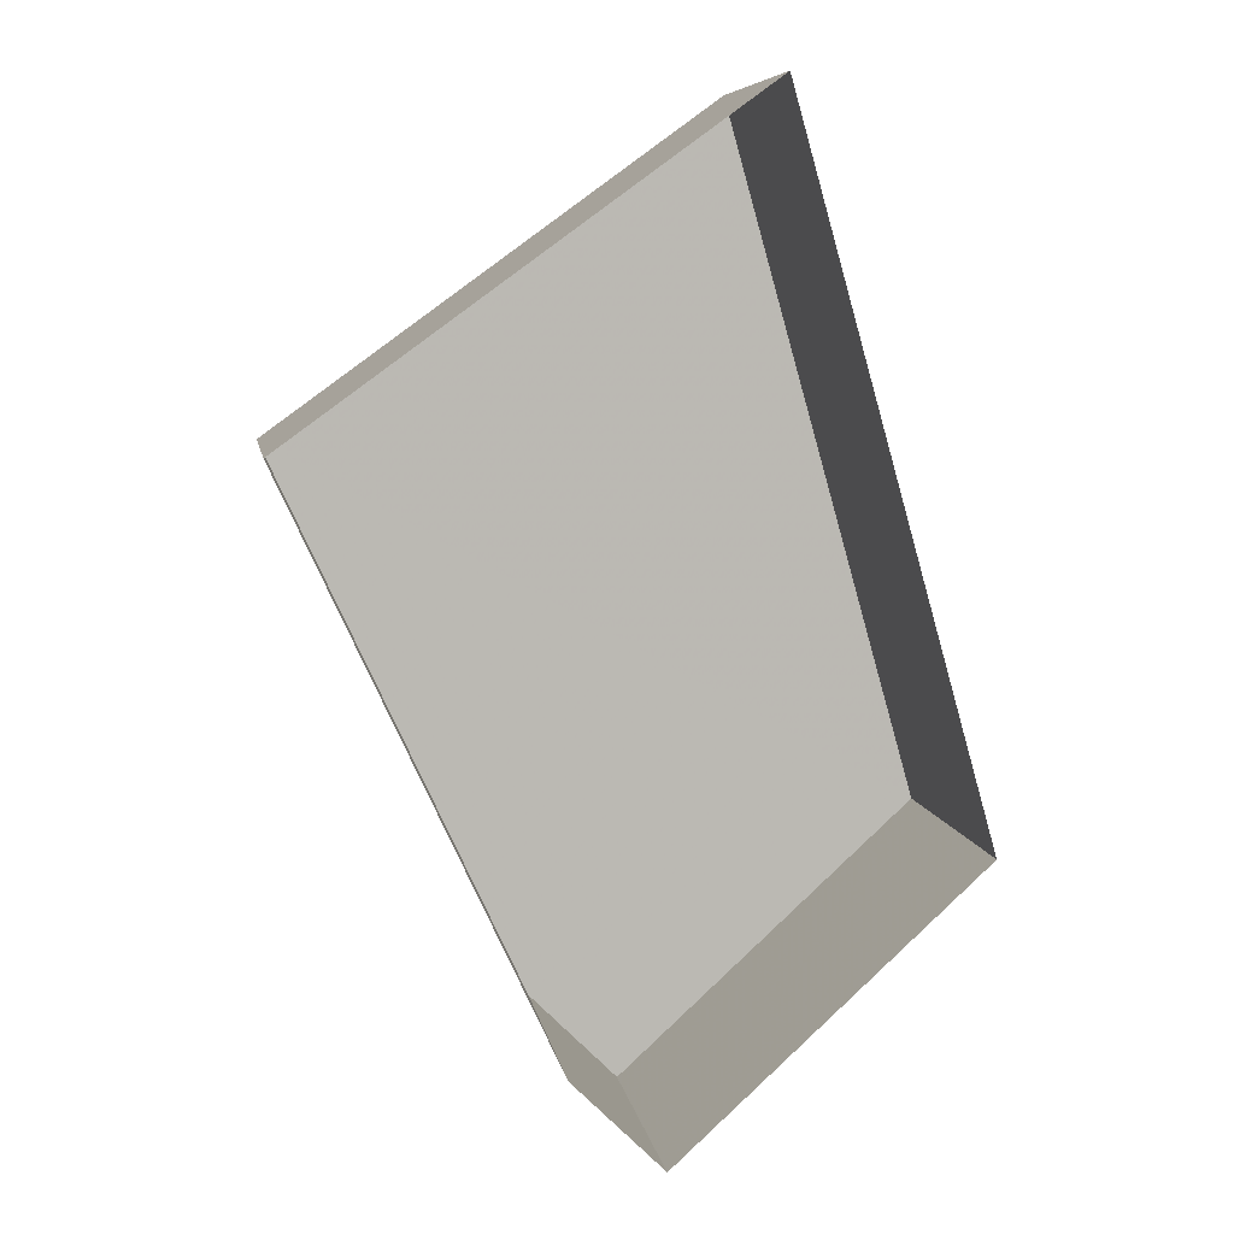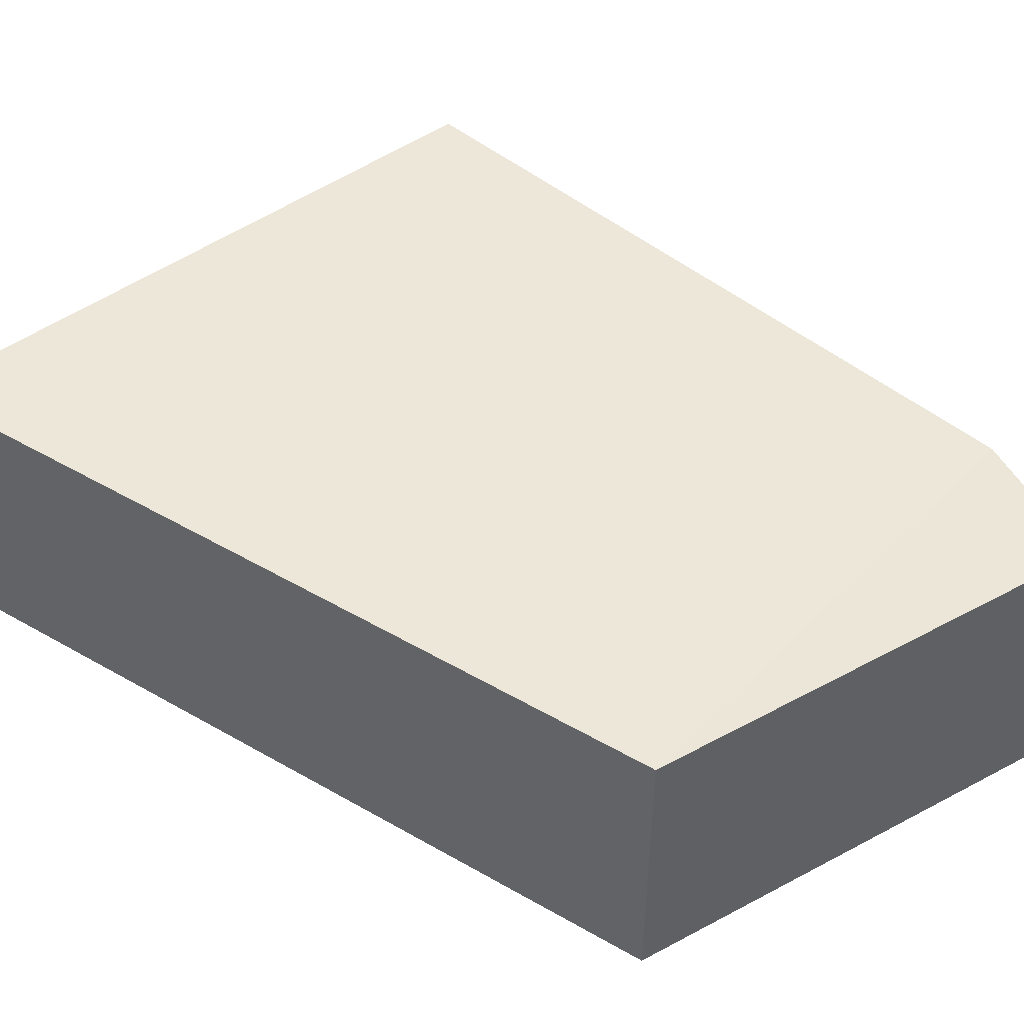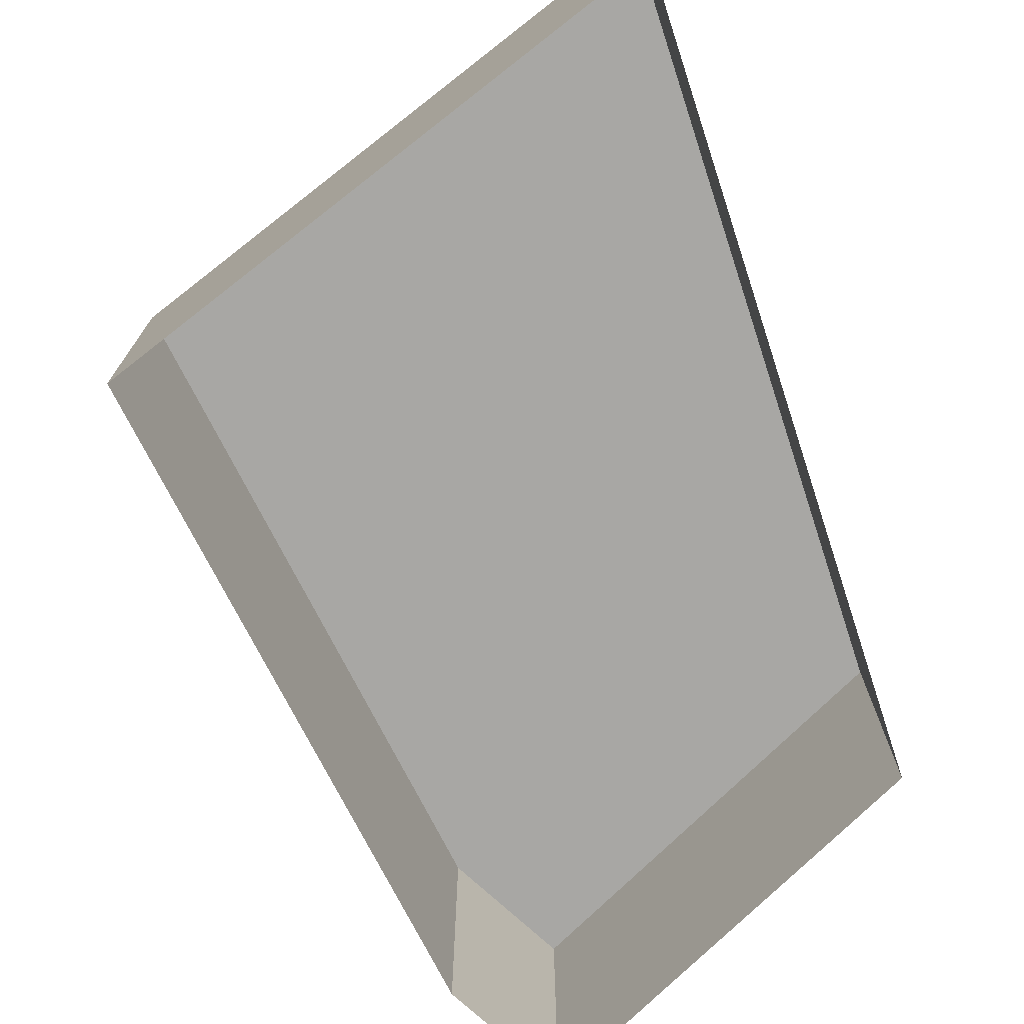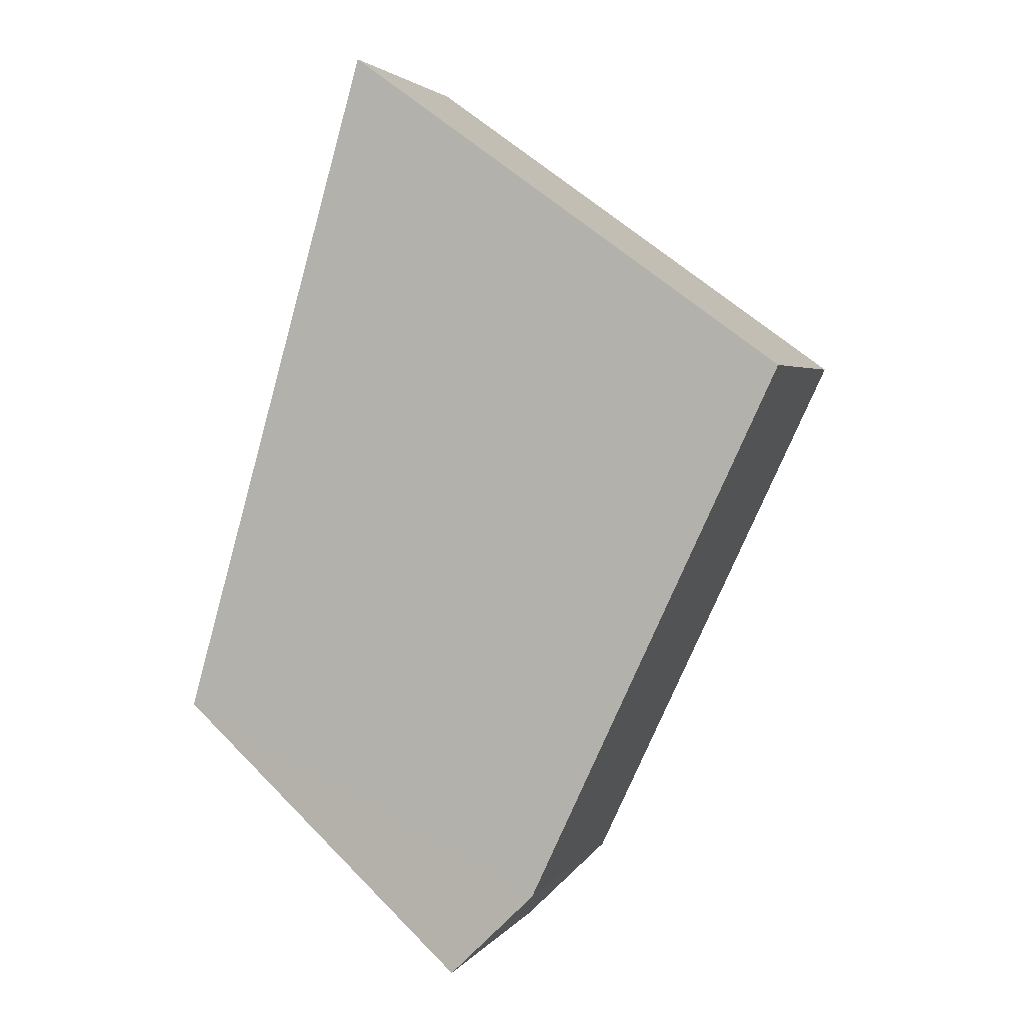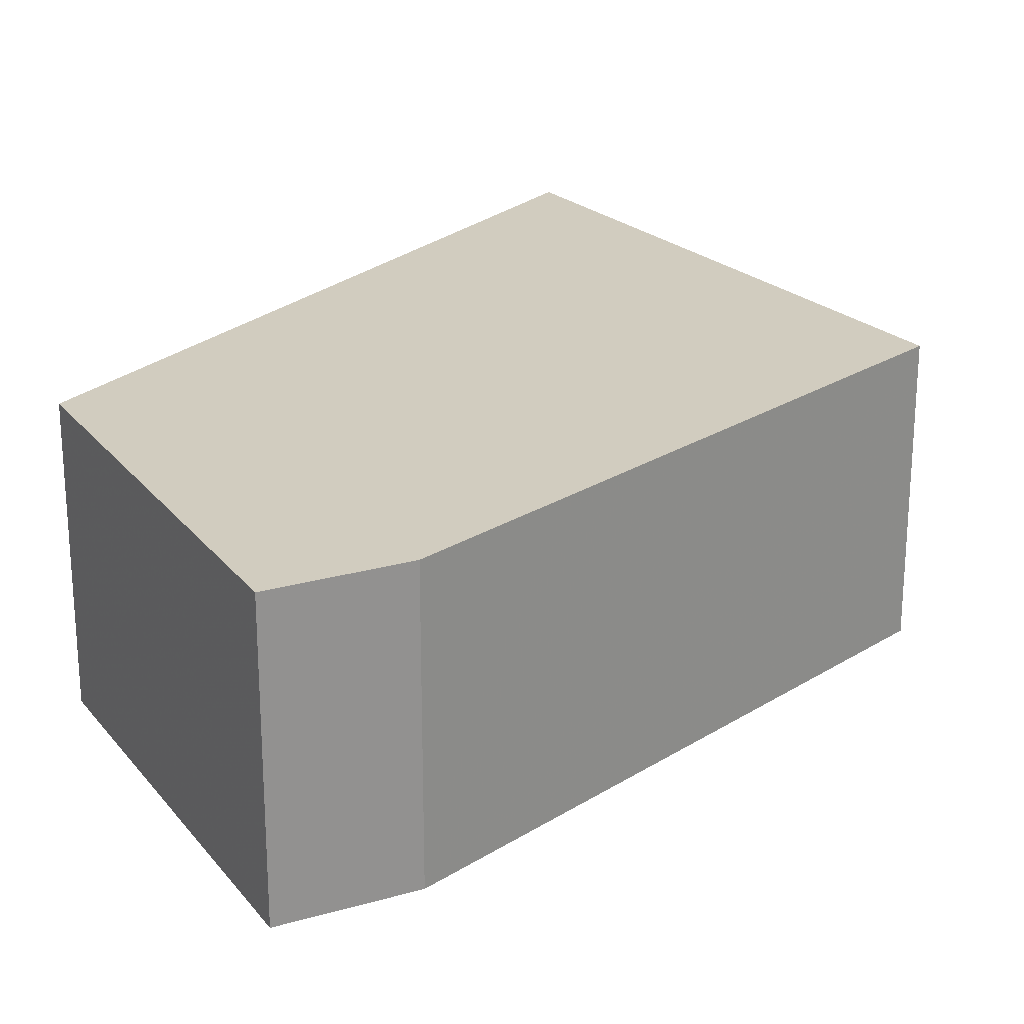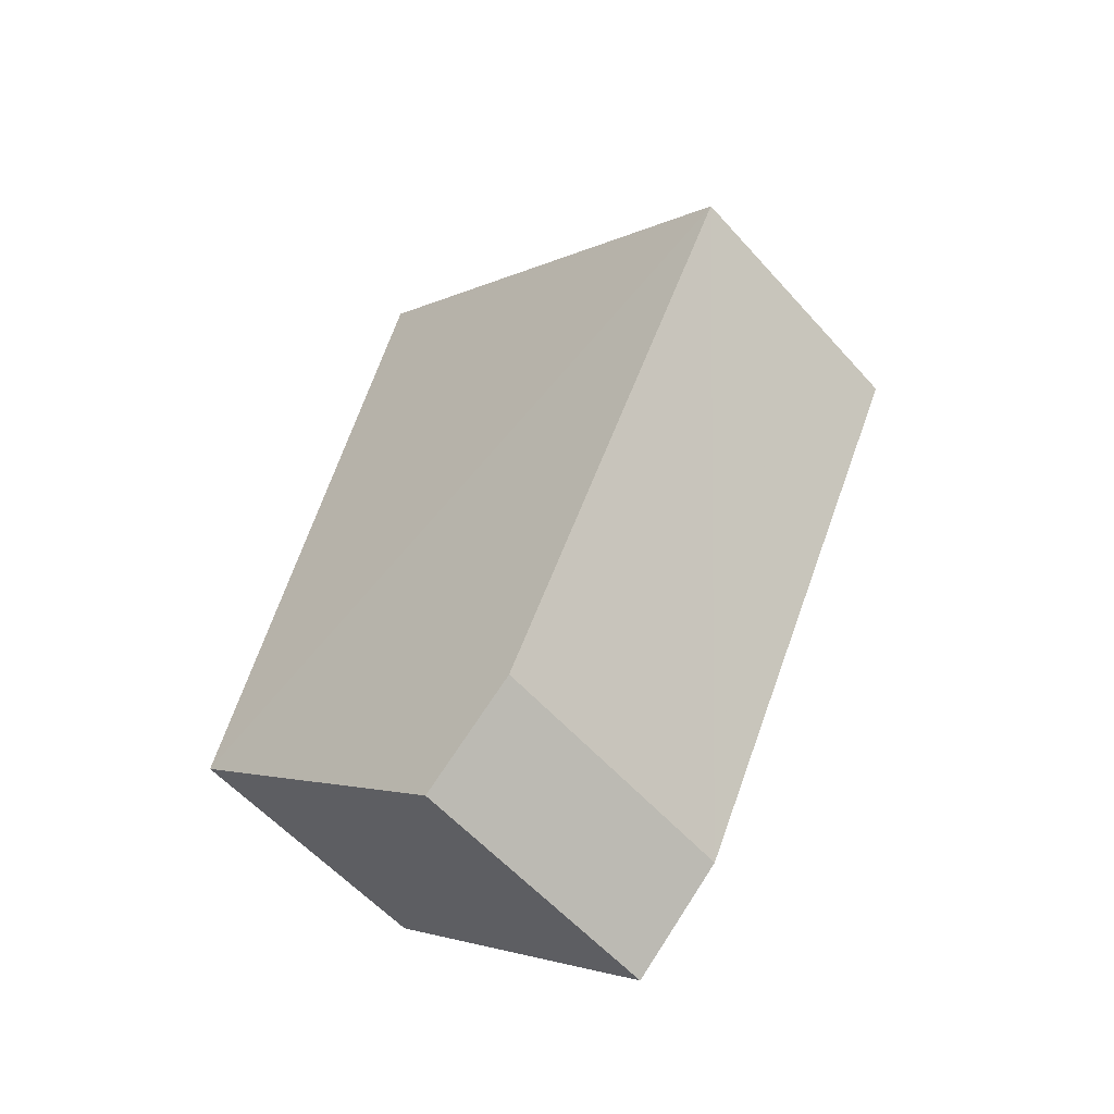
<metadata>
{"format":"obj","ext":"obj","renderer":"f3d","projection":"perspective","resolution":1024,"background":"white","views":[{"elev":7.4,"azim":170.7,"up":"+Y"},{"elev":49.8,"azim":-73.3,"up":"+Z"},{"elev":-74.6,"azim":-177.8,"up":"+Z"},{"elev":2.9,"azim":18.0,"up":"+Y"},{"elev":24.1,"azim":19.1,"up":"+Z"},{"elev":-55.9,"azim":40.7,"up":"+Y"}]}
</metadata>
<code>
v -8.835e+04 -1.005e+05 2.379
v -8.835e+04 -1.005e+05 2.378
v -8.834e+04 -1.005e+05 2.379
v -8.834e+04 -1.005e+05 2.378
v -8.835e+04 -1.005e+05 2.377
v -8.835e+04 -1.005e+05 4.613
v -8.834e+04 -1.005e+05 4.613
v -8.835e+04 -1.005e+05 4.612
v -8.834e+04 -1.005e+05 4.612
v -8.835e+04 -1.005e+05 4.611
f 1 2 3
f 3 2 4
f 2 5 4
f 6 7 8
f 8 9 10
f 8 7 9
f 8 2 1
f 6 8 1
f 10 5 2
f 8 10 2
f 10 4 5
f 10 9 4
f 9 3 4
f 9 7 3
f 7 1 3
f 7 6 1

</code>
